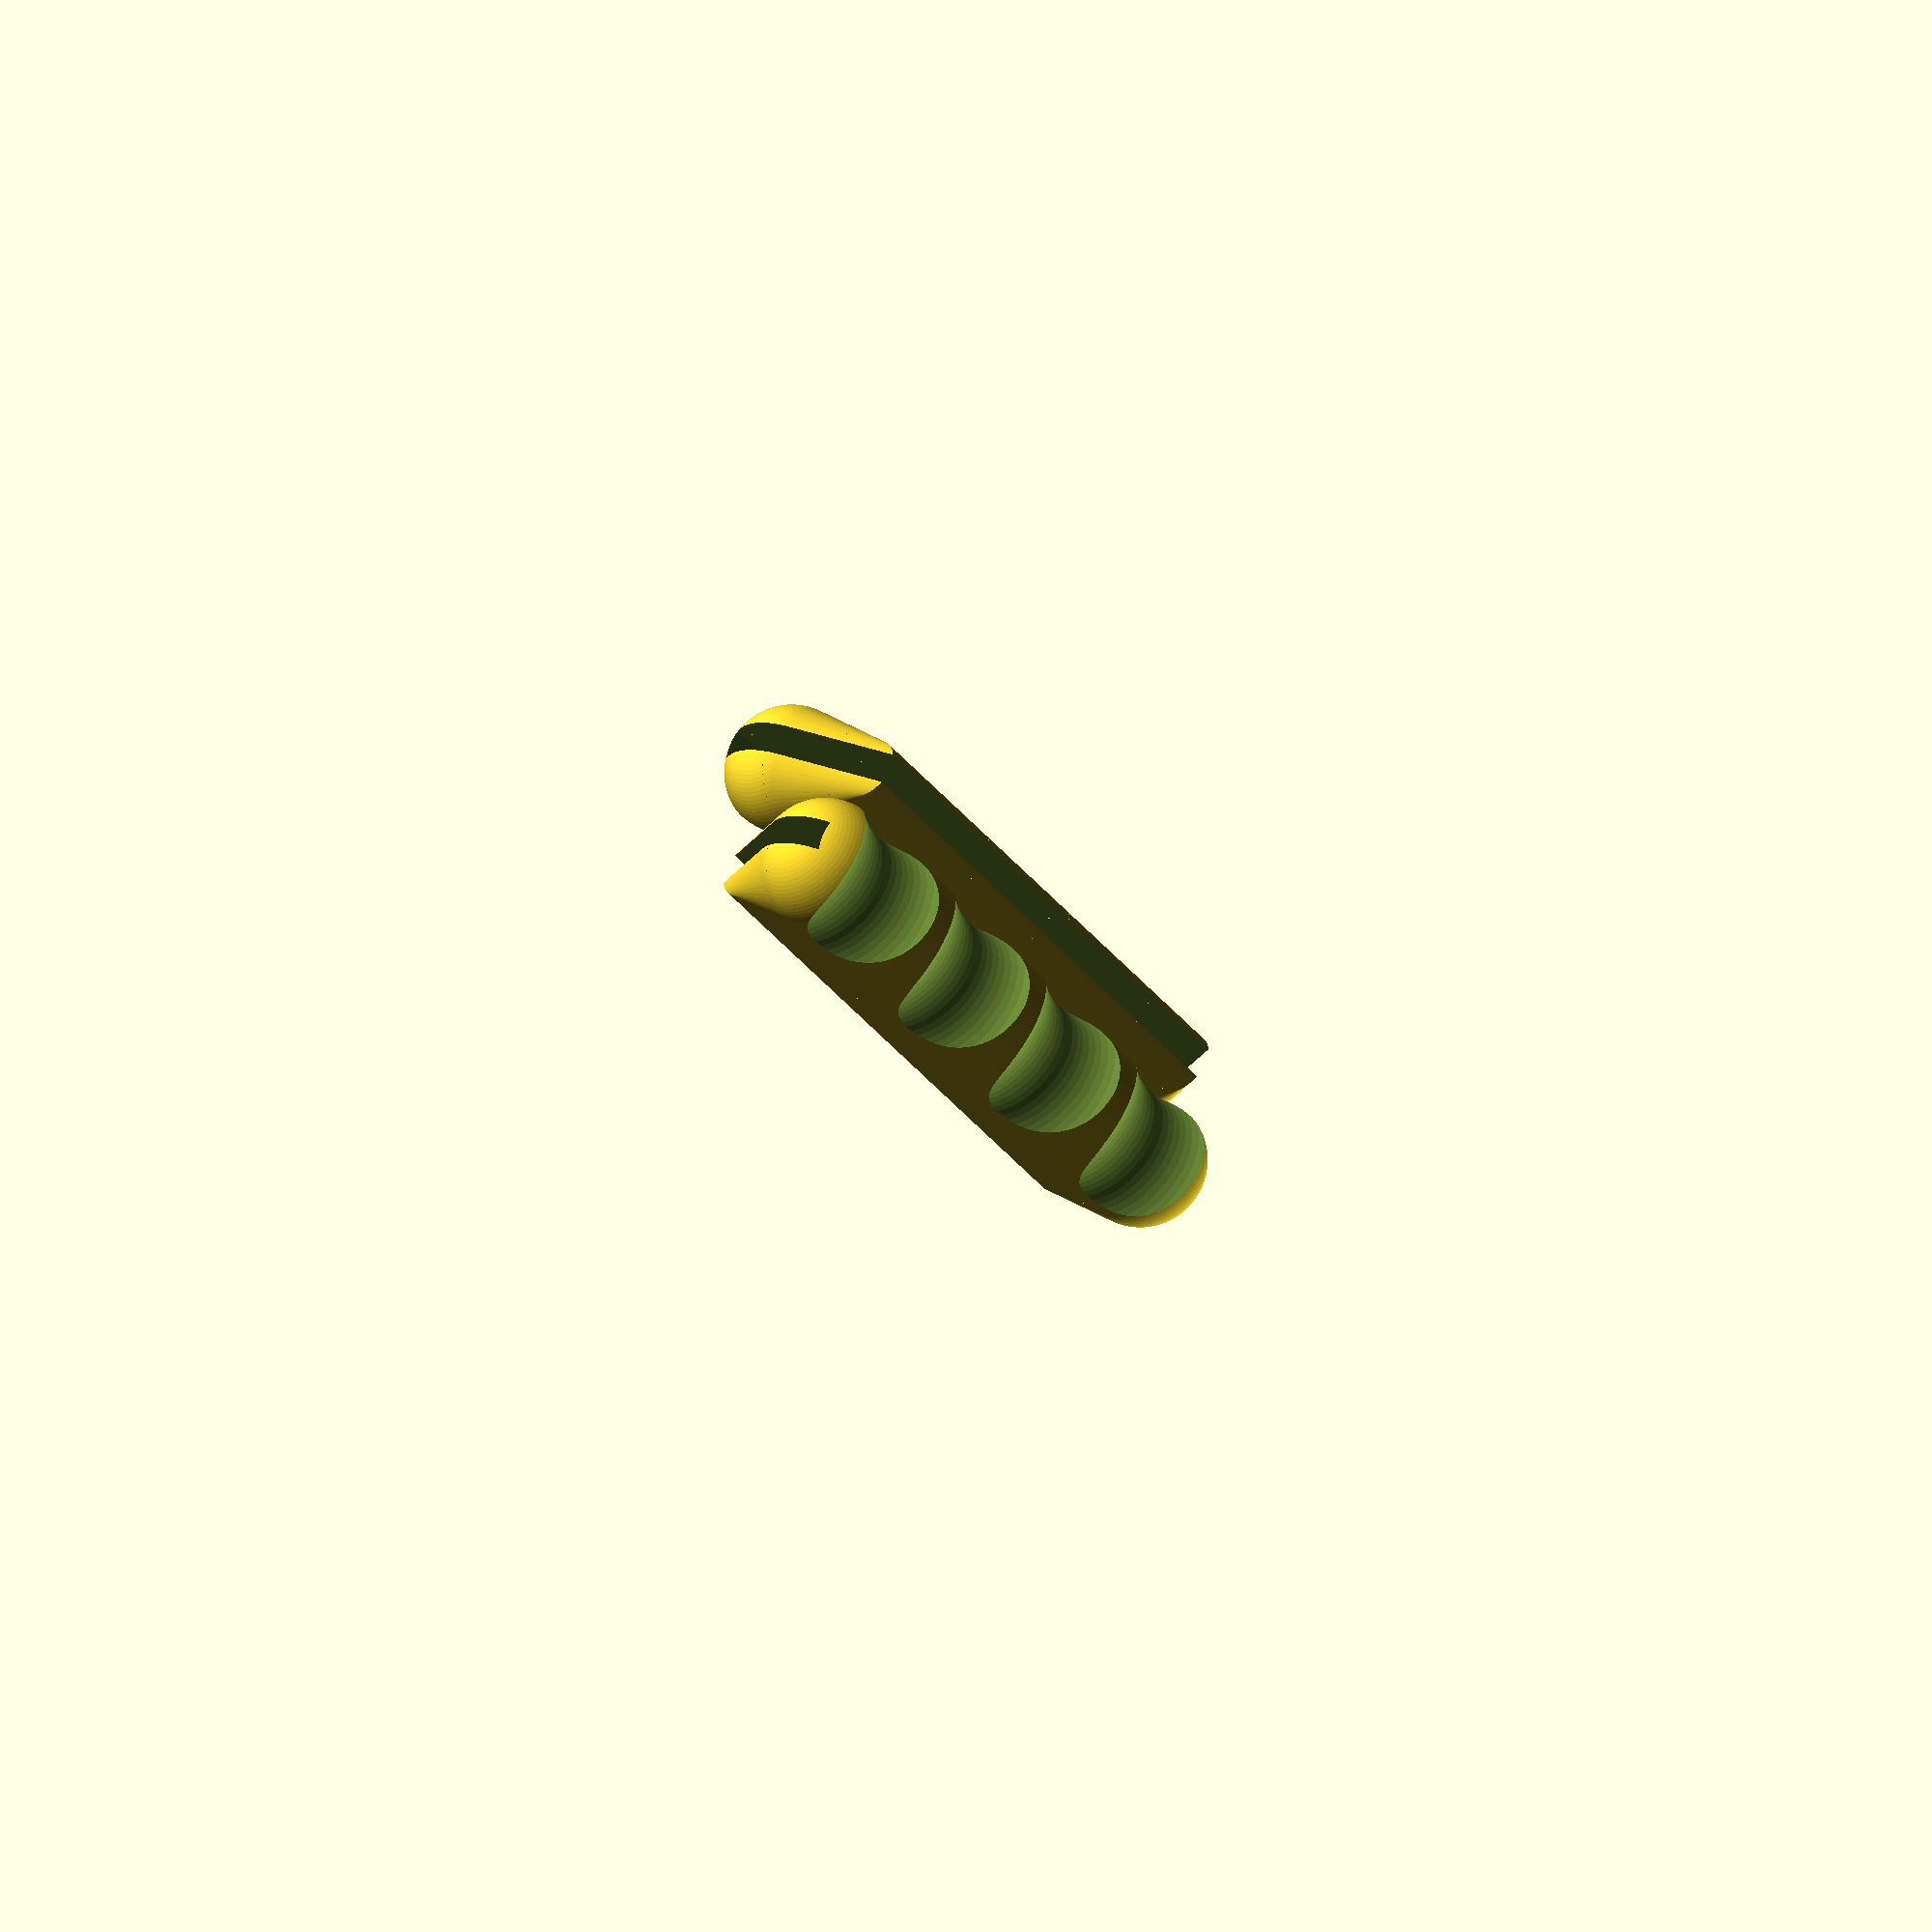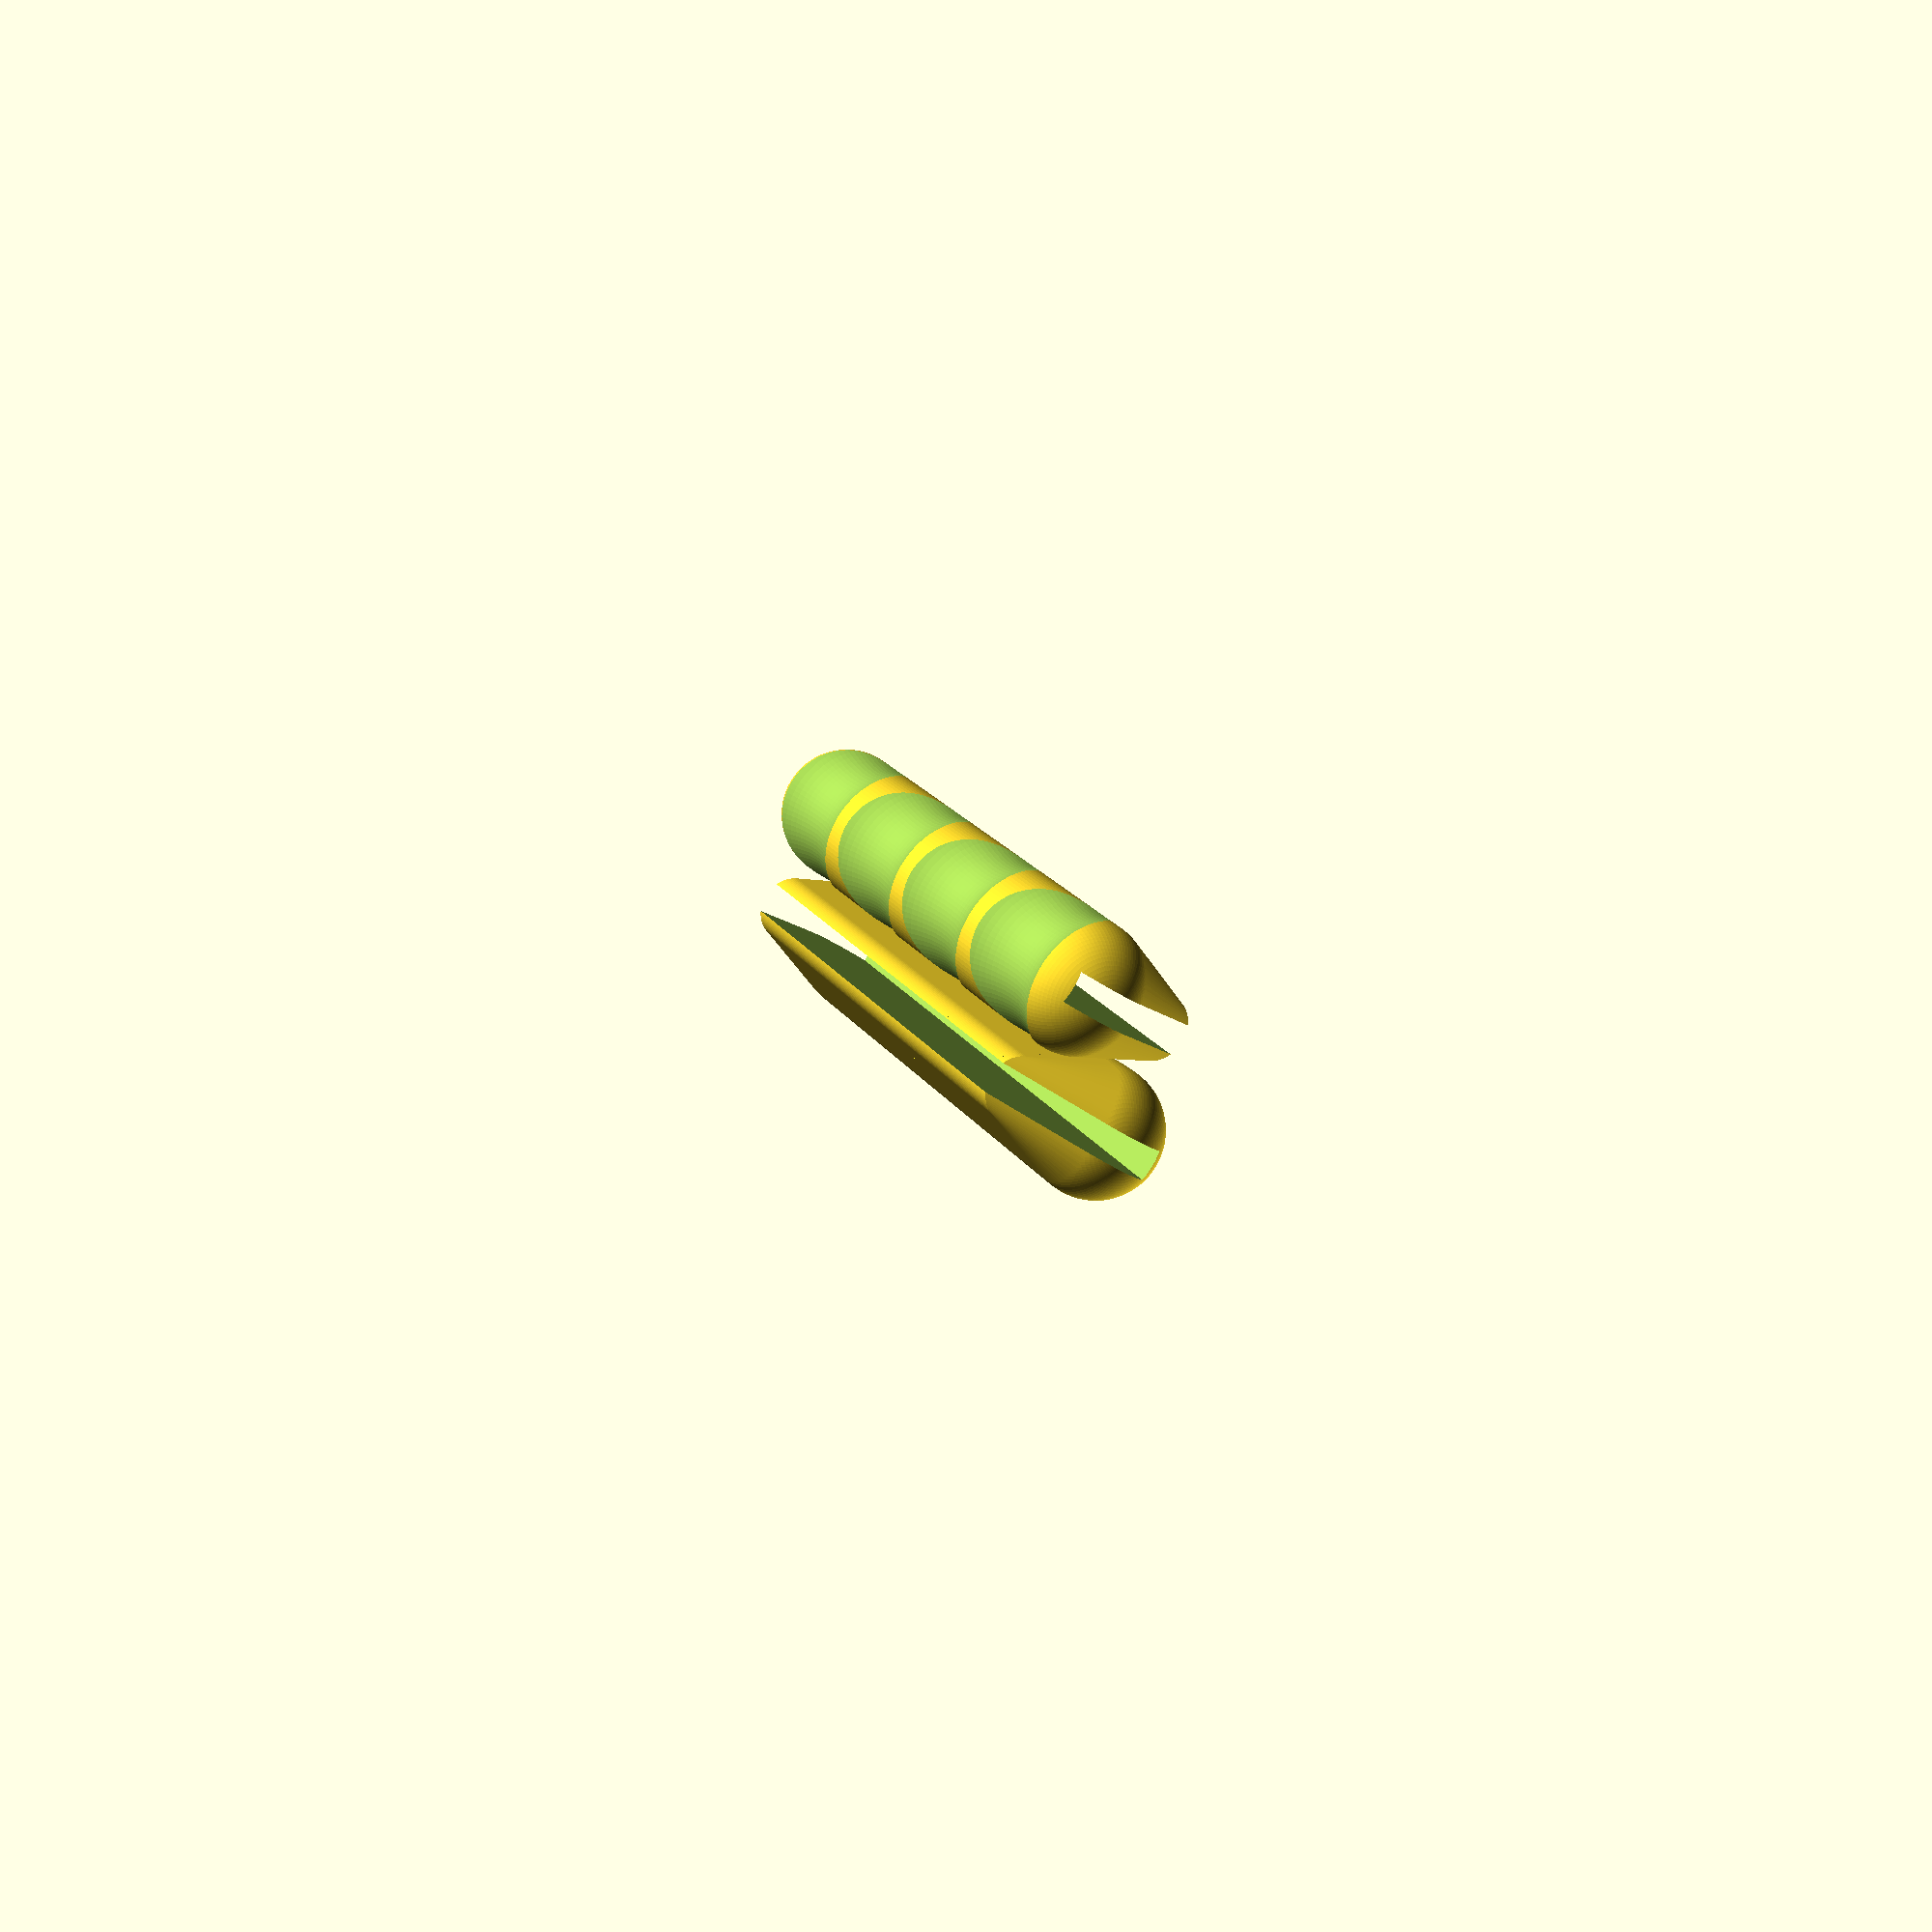
<openscad>
$fn=96;

handle_width=80;
handle_height=30;
metal_thick=4.8;
upper_radius=5;
lower_radius=10;

finger_thickness=35;
finger_step=23;
finger_offset=(handle_width - 3*finger_step)/2;
    
module raw_handle() {
    difference() {
	hull() {
	    cylinder(r=lower_radius, h=handle_width);
	    sphere(r=lower_radius);
	    translate([0,0,handle_width]) sphere(r=lower_radius);
	    translate([handle_height-upper_radius-lower_radius,0,0]) cylinder(r=upper_radius, h=handle_width);
	}
	translate([-6,-metal_thick/2,-lower_radius]) cube([handle_height,metal_thick,handle_width+2*lower_radius]);
    }
}

module finger_doughnut() {
    difference() {
	rotate_extrude() translate([lower_radius+finger_thickness/2, 0, 0]) circle(r=finger_thickness/2);
	translate([0,-50,-50]) cube([100,100,100]);  // cut of one half
    }
}

module handle() {
    difference() {
	raw_handle();
	for (i=[0:3]) {
	    translate([3,0,i*finger_step+finger_offset]) finger_doughnut();
	}
    }
}

// Let's have two of these, upright. Needs good support material for it to stand
// up, but should yield the strongest handle for this task.
handle();
translate([handle_height/2,upper_radius+lower_radius+2,0]) rotate([0,0,180]) handle();
</openscad>
<views>
elev=222.2 azim=334.1 roll=324.3 proj=o view=solid
elev=158.8 azim=145.6 roll=25.4 proj=p view=wireframe
</views>
